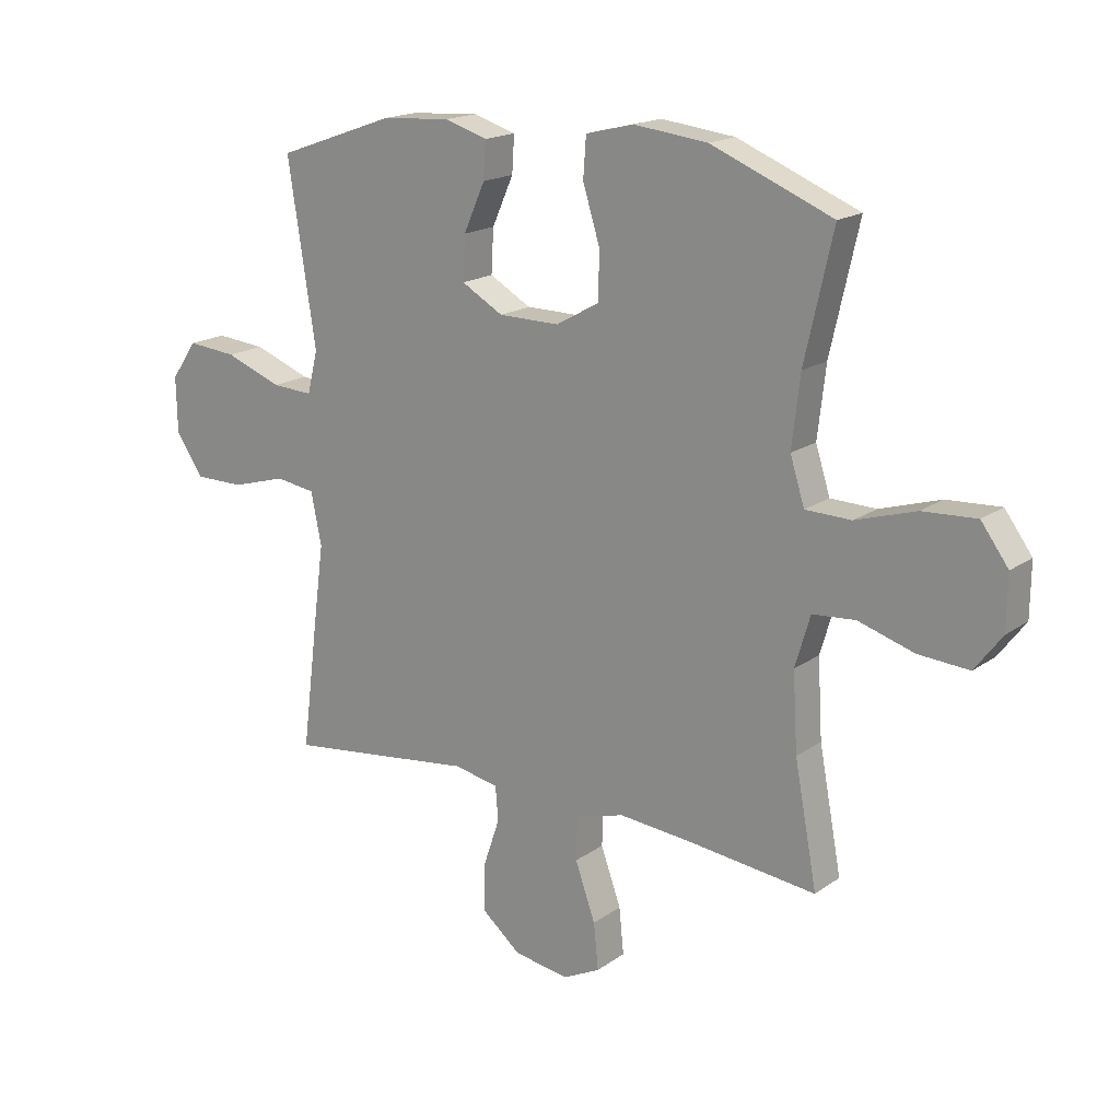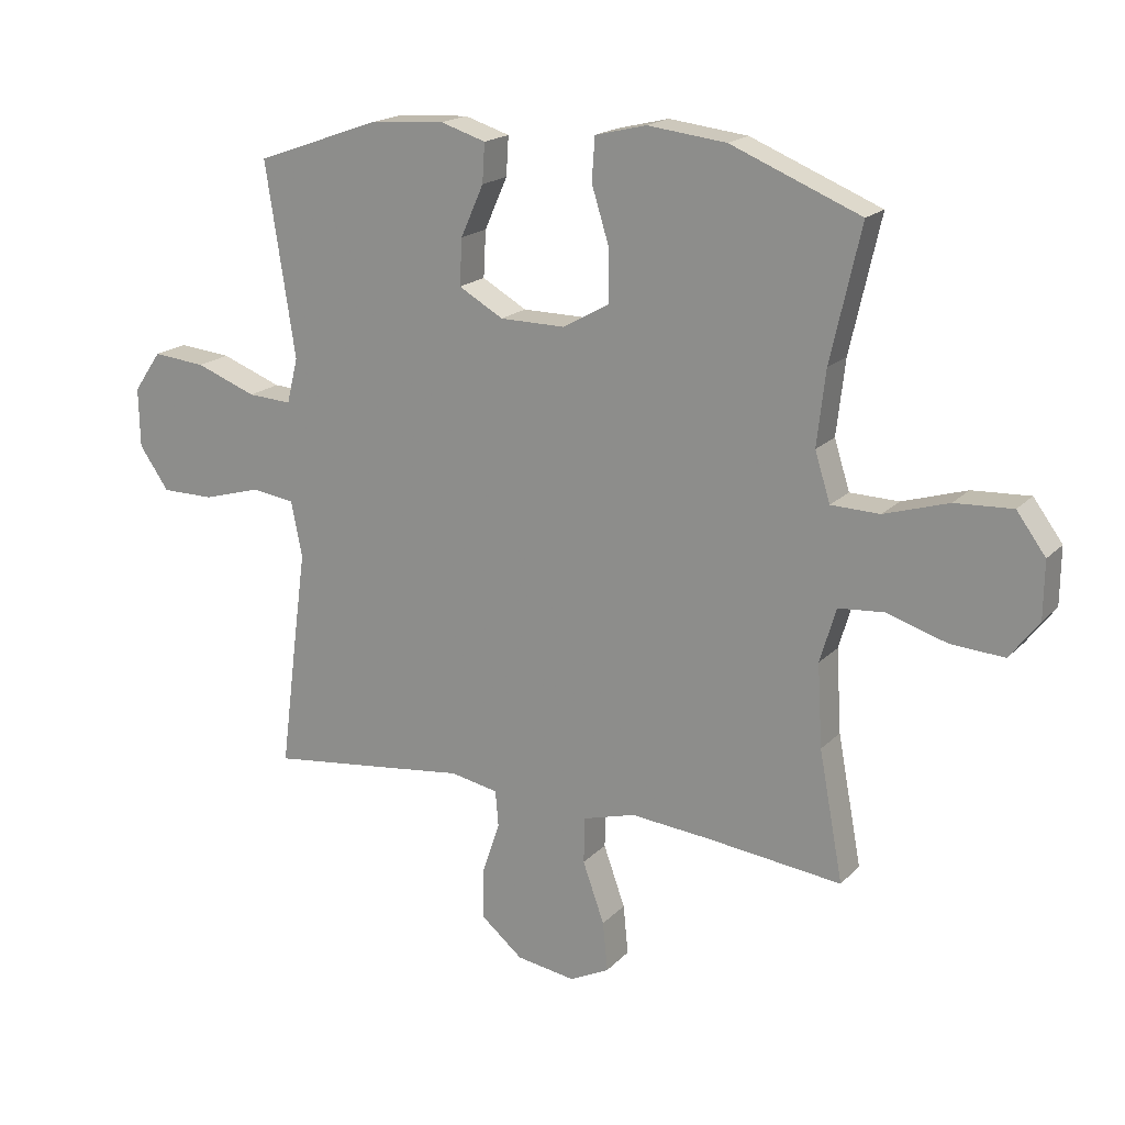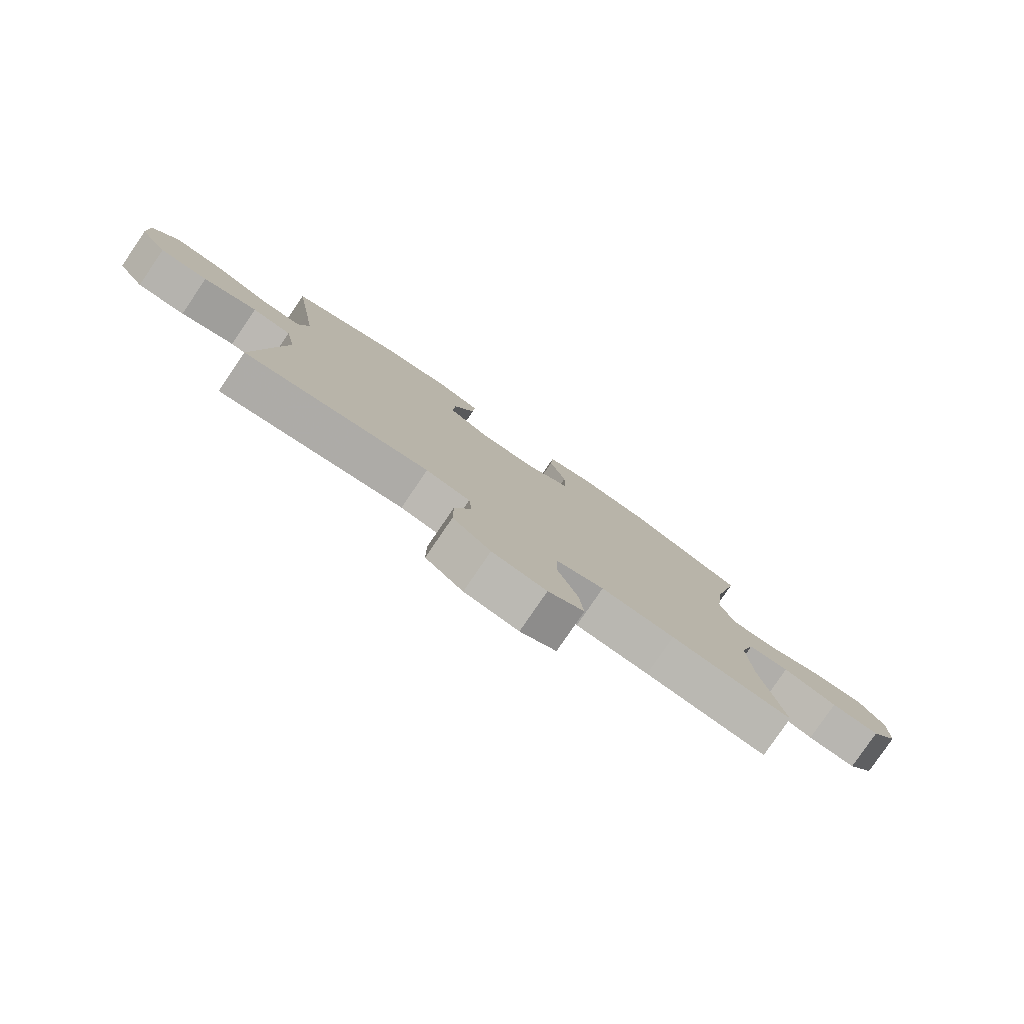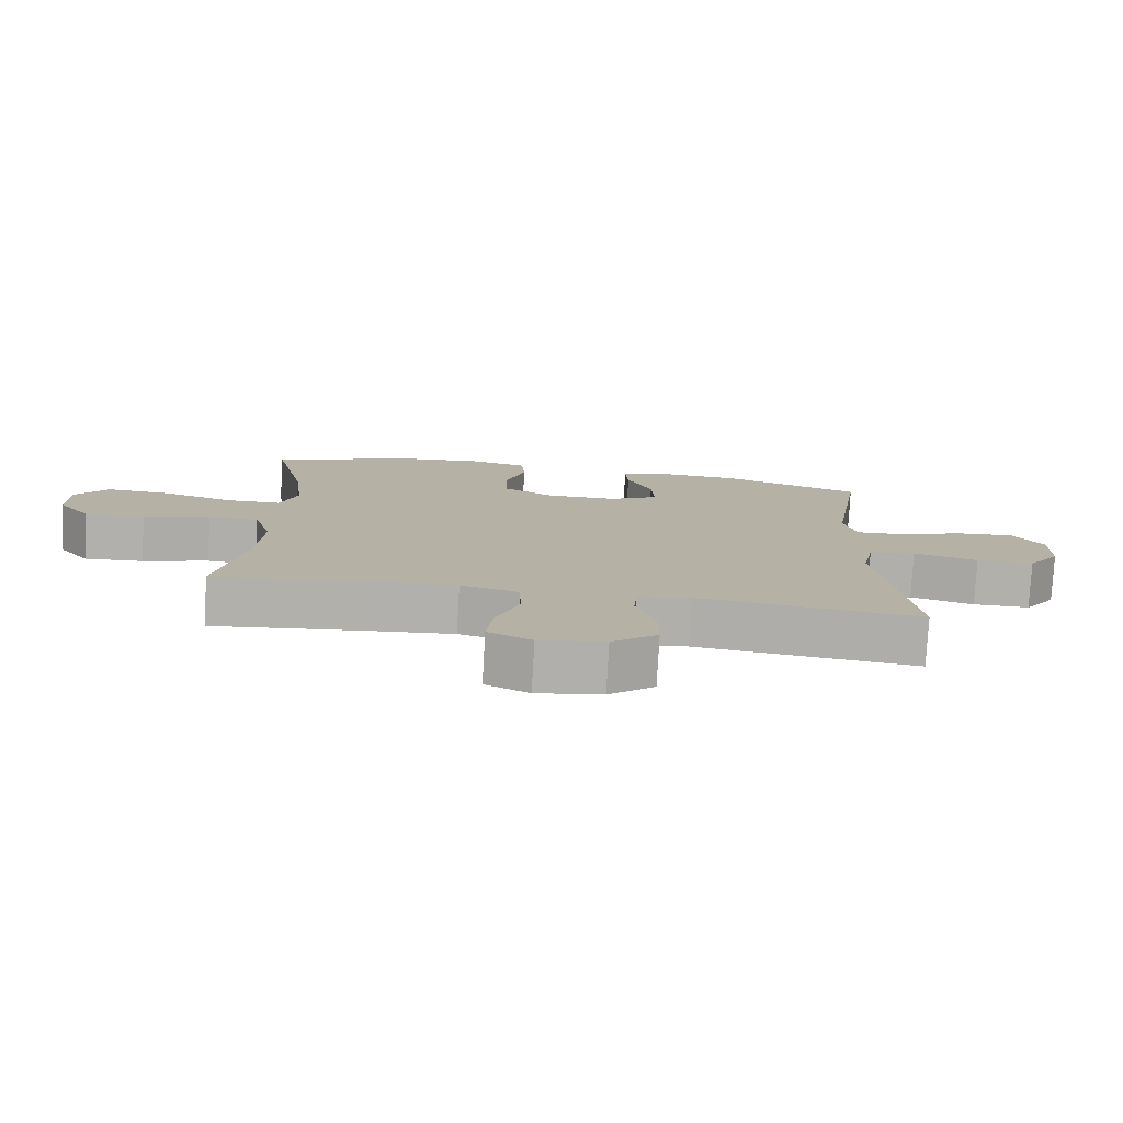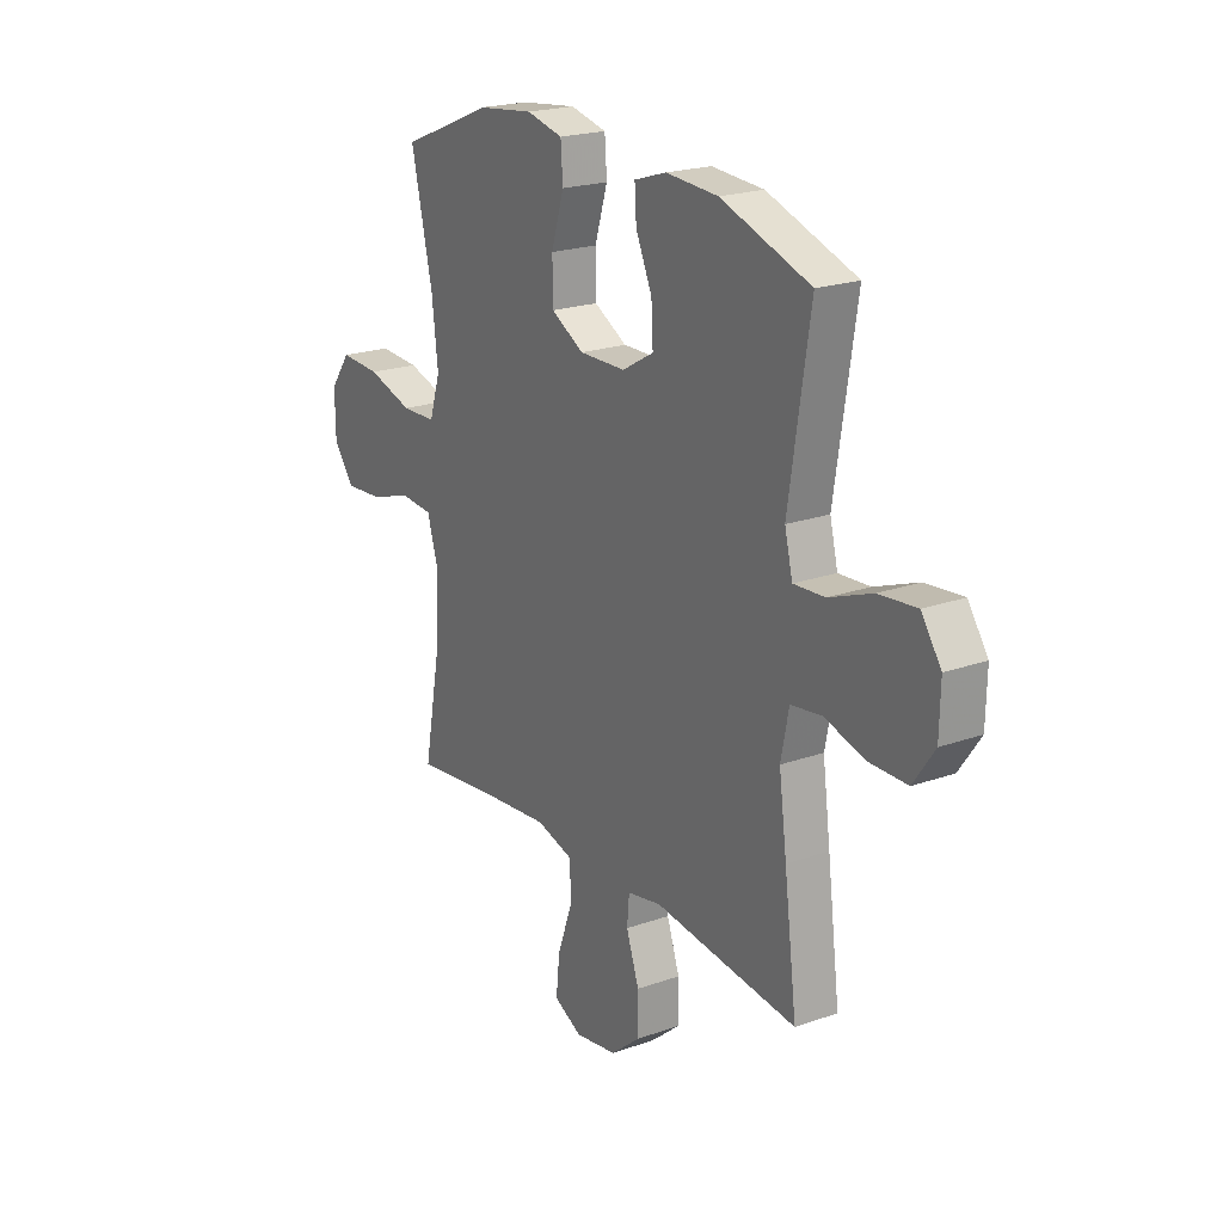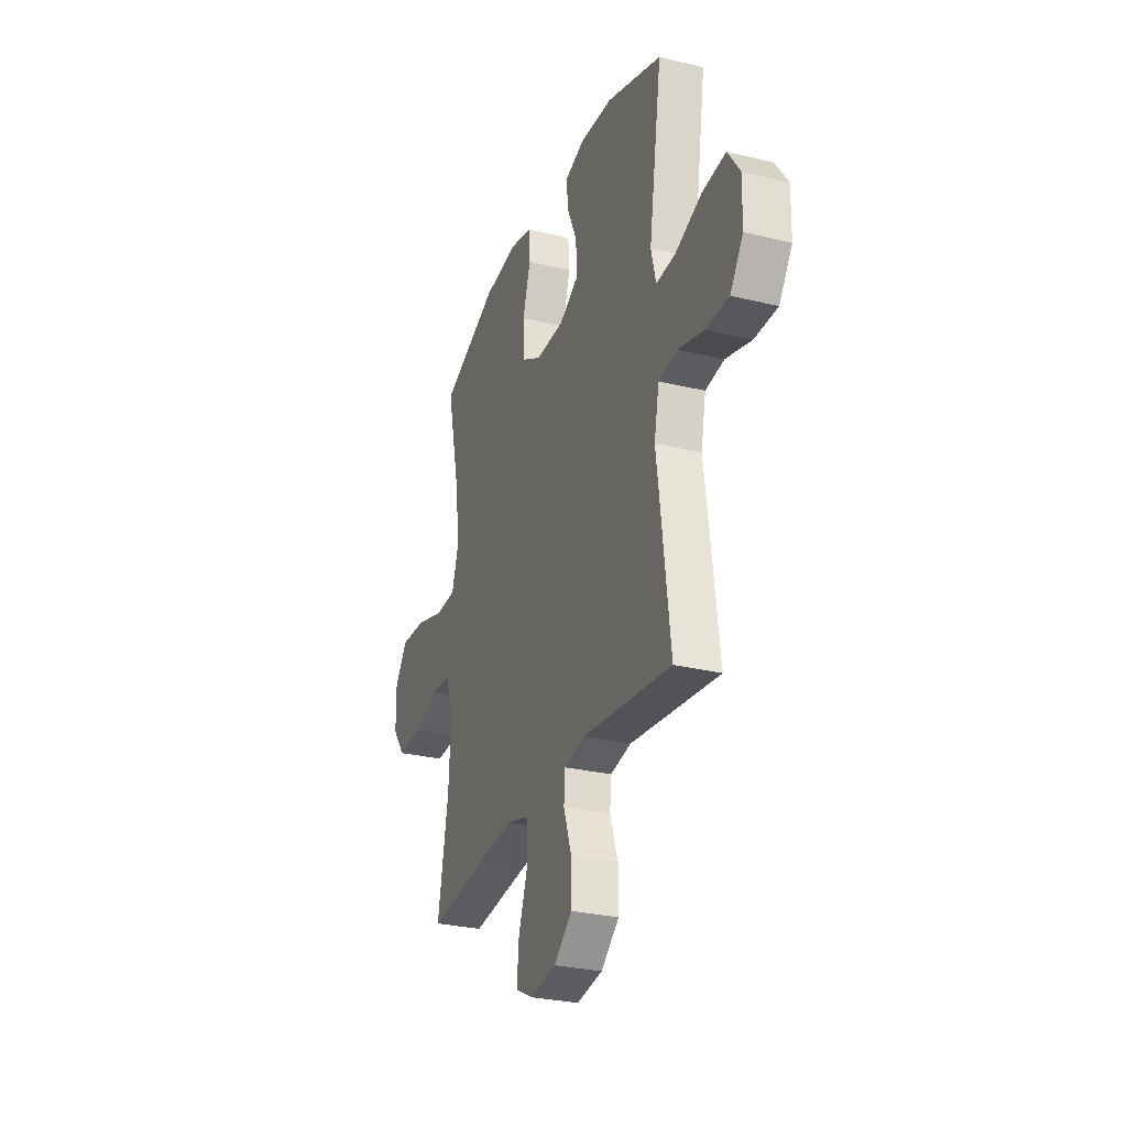
<metadata>
{"format":"obj","ext":"obj","renderer":"f3d","projection":"perspective","resolution":1024,"background":"white","views":[{"elev":17.6,"azim":-143.6,"up":"+Z"},{"elev":18.3,"azim":-151.0,"up":"+Z"},{"elev":-80.0,"azim":145.7,"up":"+Z"},{"elev":-78.5,"azim":-3.3,"up":"+Z"},{"elev":21.1,"azim":57.7,"up":"+Z"},{"elev":-28.5,"azim":69.9,"up":"+Z"}]}
</metadata>
<code>
v -0.5 0.07 -0.5
v -0.461 0.07 -0.291
v -0.453 0.07 -0.157
v -0.479 0.07 -0.069
v -0.553 0.07 -0.063
v -0.65 0.07 -0.093
v -0.737 0.07 -0.099
v -0.784 0.07 -0.037
v -0.785 0.07 0.055
v -0.738 0.07 0.119
v -0.645 0.07 0.114
v -0.541 0.07 0.082
v -0.462 0.07 0.084
v -0.437 0.07 0.163
v -0.451 0.07 0.284
v -0.5 0.07 0.5
v -0.29 0.07 0.586
v -0.163 0.07 0.601
v -0.08 0.07 0.581
v -0.075 0.07 0.512
v -0.104 0.07 0.418
v -0.103 0.07 0.336
v -0.028 0.07 0.294
v 0.077 0.07 0.295
v 0.149 0.07 0.336
v 0.145 0.07 0.411
v 0.108 0.07 0.494
v 0.104 0.07 0.557
v 0.177 0.07 0.58
v 0.296 0.07 0.572
v 0.5 0.07 0.5
v 0.47 0.07 0.306
v 0.452 0.07 0.188
v 0.47 0.07 0.115
v 0.541 0.07 0.119
v 0.639 0.07 0.156
v 0.725 0.07 0.164
v 0.77 0.07 0.099
v 0.768 0.07 0.003
v 0.72 0.07 -0.066
v 0.635 0.07 -0.066
v 0.54 0.07 -0.039
v 0.471 0.07 -0.049
v 0.453 0.07 -0.139
v 0.471 0.07 -0.273
v 0.5 0.07 -0.5
v 0.294 0.07 -0.475
v 0.173 0.07 -0.46
v 0.095 0.07 -0.475
v 0.09 0.07 -0.534
v 0.119 0.07 -0.619
v 0.119 0.07 -0.701
v 0.052 0.07 -0.757
v -0.044 0.07 -0.772
v -0.108 0.07 -0.74
v -0.1 0.07 -0.66
v -0.065 0.07 -0.562
v -0.067 0.07 -0.487
v -0.152 0.07 -0.463
v -0.283 0.07 -0.475
v -0.5 0 -0.5
v -0.461 0 -0.291
v -0.453 0 -0.157
v -0.479 0 -0.069
v -0.553 0 -0.063
v -0.65 0 -0.093
v -0.737 0 -0.099
v -0.784 0 -0.037
v -0.785 0 0.055
v -0.738 0 0.119
v -0.645 0 0.114
v -0.541 0 0.082
v -0.462 0 0.084
v -0.437 0 0.163
v -0.451 0 0.284
v -0.5 0 0.5
v -0.29 0 0.586
v -0.163 0 0.601
v -0.08 0 0.581
v -0.075 0 0.512
v -0.104 0 0.418
v -0.103 0 0.336
v -0.028 0 0.294
v 0.077 0 0.295
v 0.149 0 0.336
v 0.145 0 0.411
v 0.108 0 0.494
v 0.104 0 0.557
v 0.177 0 0.58
v 0.296 0 0.572
v 0.5 0 0.5
v 0.47 0 0.306
v 0.452 0 0.188
v 0.47 0 0.115
v 0.541 0 0.119
v 0.639 0 0.156
v 0.725 0 0.164
v 0.77 0 0.099
v 0.768 0 0.003
v 0.72 0 -0.066
v 0.635 0 -0.066
v 0.54 0 -0.039
v 0.471 0 -0.049
v 0.453 0 -0.139
v 0.471 0 -0.273
v 0.5 0 -0.5
v 0.294 0 -0.475
v 0.173 0 -0.46
v 0.095 0 -0.475
v 0.09 0 -0.534
v 0.119 0 -0.619
v 0.119 0 -0.701
v 0.052 0 -0.757
v -0.044 0 -0.772
v -0.108 0 -0.74
v -0.1 0 -0.66
v -0.065 0 -0.562
v -0.067 0 -0.487
v -0.152 0 -0.463
v -0.283 0 -0.475
f 55 56 57
f 54 55 57
f 53 54 57
f 52 53 57
f 51 52 57
f 50 51 57
f 49 50 57 58
f 48 49 58 59
f 46 47 48
f 45 46 48
f 44 45 48
f 43 44 48 59
f 40 41 42
f 39 40 42
f 38 39 42
f 37 38 42
f 36 37 42
f 35 36 42
f 34 35 42 43
f 43 59 60
f 34 43 60
f 33 34 60
f 30 31 32
f 29 30 32
f 28 29 32
f 27 28 32
f 26 27 32
f 25 26 32 33
f 19 20 21
f 18 19 21
f 17 18 21
f 16 17 21
f 15 16 21
f 14 15 21 22
f 13 14 22 23
f 10 11 12
f 9 10 12
f 8 9 12
f 7 8 12
f 6 7 12
f 5 6 12
f 4 5 12 13
f 13 23 24
f 4 13 24
f 3 4 24
f 60 1 2
f 25 33 60
f 24 25 60
f 3 24 60
f 2 3 60
f 117 116 115
f 117 115 114
f 117 114 113
f 117 113 112
f 117 112 111
f 117 111 110
f 118 117 110 109
f 119 118 109 108
f 108 107 106
f 108 106 105
f 108 105 104
f 119 108 104 103
f 102 101 100
f 102 100 99
f 102 99 98
f 102 98 97
f 102 97 96
f 102 96 95
f 103 102 95 94
f 120 119 103
f 120 103 94
f 120 94 93
f 92 91 90
f 92 90 89
f 92 89 88
f 92 88 87
f 92 87 86
f 93 92 86 85
f 81 80 79
f 81 79 78
f 81 78 77
f 81 77 76
f 81 76 75
f 82 81 75 74
f 83 82 74 73
f 72 71 70
f 72 70 69
f 72 69 68
f 72 68 67
f 72 67 66
f 72 66 65
f 73 72 65 64
f 84 83 73
f 84 73 64
f 84 64 63
f 62 61 120
f 120 93 85
f 120 85 84
f 120 84 63
f 120 63 62
f 1 61 62 2
f 2 62 63 3
f 3 63 64 4
f 4 64 65 5
f 5 65 66 6
f 6 66 67 7
f 7 67 68 8
f 8 68 69 9
f 9 69 70 10
f 10 70 71 11
f 11 71 72 12
f 12 72 73 13
f 13 73 74 14
f 14 74 75 15
f 15 75 76 16
f 16 76 77 17
f 17 77 78 18
f 18 78 79 19
f 19 79 80 20
f 20 80 81 21
f 21 81 82 22
f 22 82 83 23
f 23 83 84 24
f 24 84 85 25
f 25 85 86 26
f 26 86 87 27
f 27 87 88 28
f 28 88 89 29
f 29 89 90 30
f 30 90 91 31
f 31 91 92 32
f 32 92 93 33
f 33 93 94 34
f 34 94 95 35
f 35 95 96 36
f 36 96 97 37
f 37 97 98 38
f 38 98 99 39
f 39 99 100 40
f 40 100 101 41
f 41 101 102 42
f 42 102 103 43
f 43 103 104 44
f 44 104 105 45
f 45 105 106 46
f 46 106 107 47
f 47 107 108 48
f 48 108 109 49
f 49 109 110 50
f 50 110 111 51
f 51 111 112 52
f 52 112 113 53
f 53 113 114 54
f 54 114 115 55
f 55 115 116 56
f 56 116 117 57
f 57 117 118 58
f 58 118 119 59
f 59 119 120 60
f 60 120 61 1

</code>
